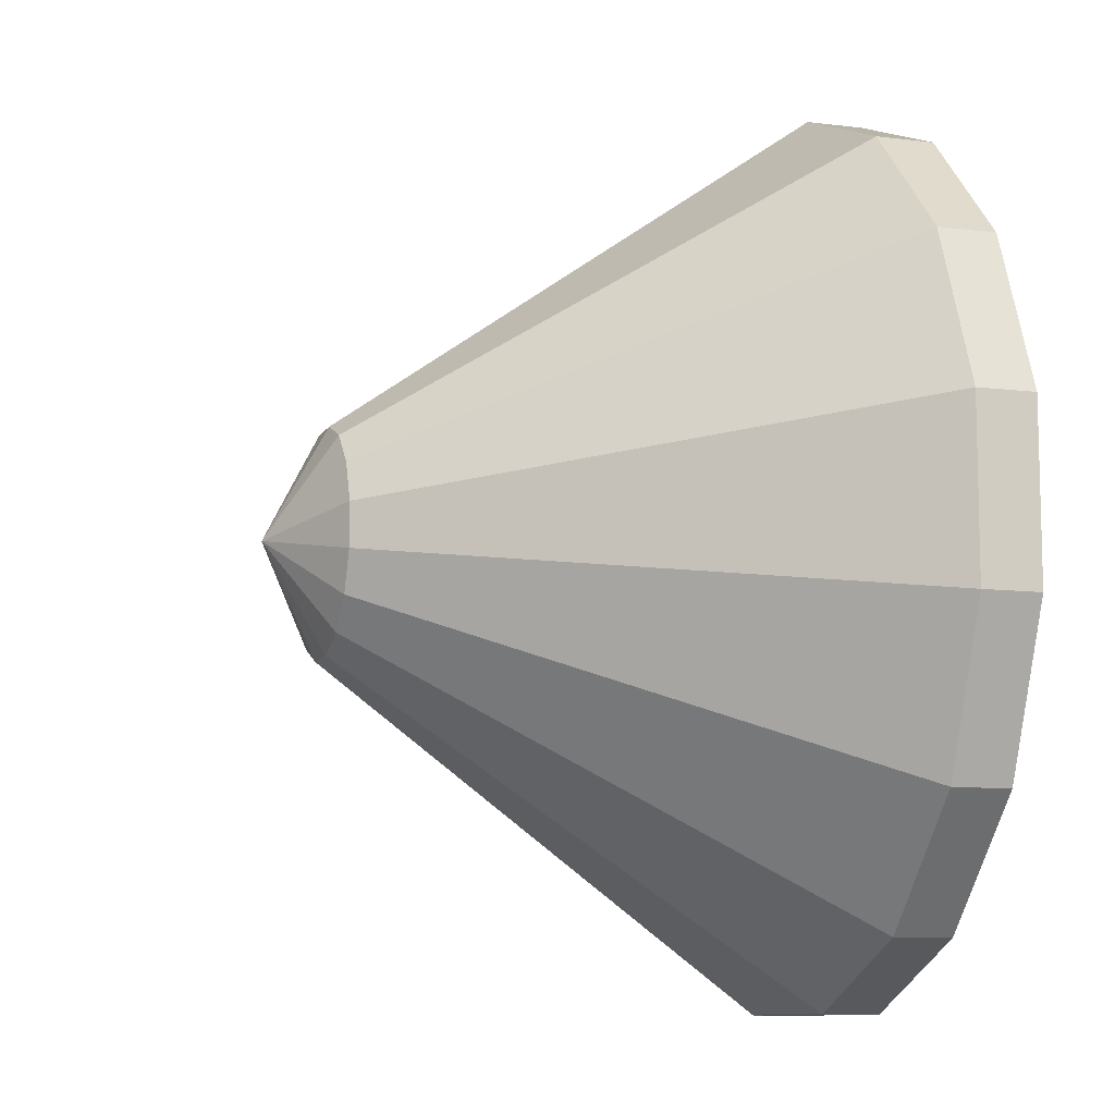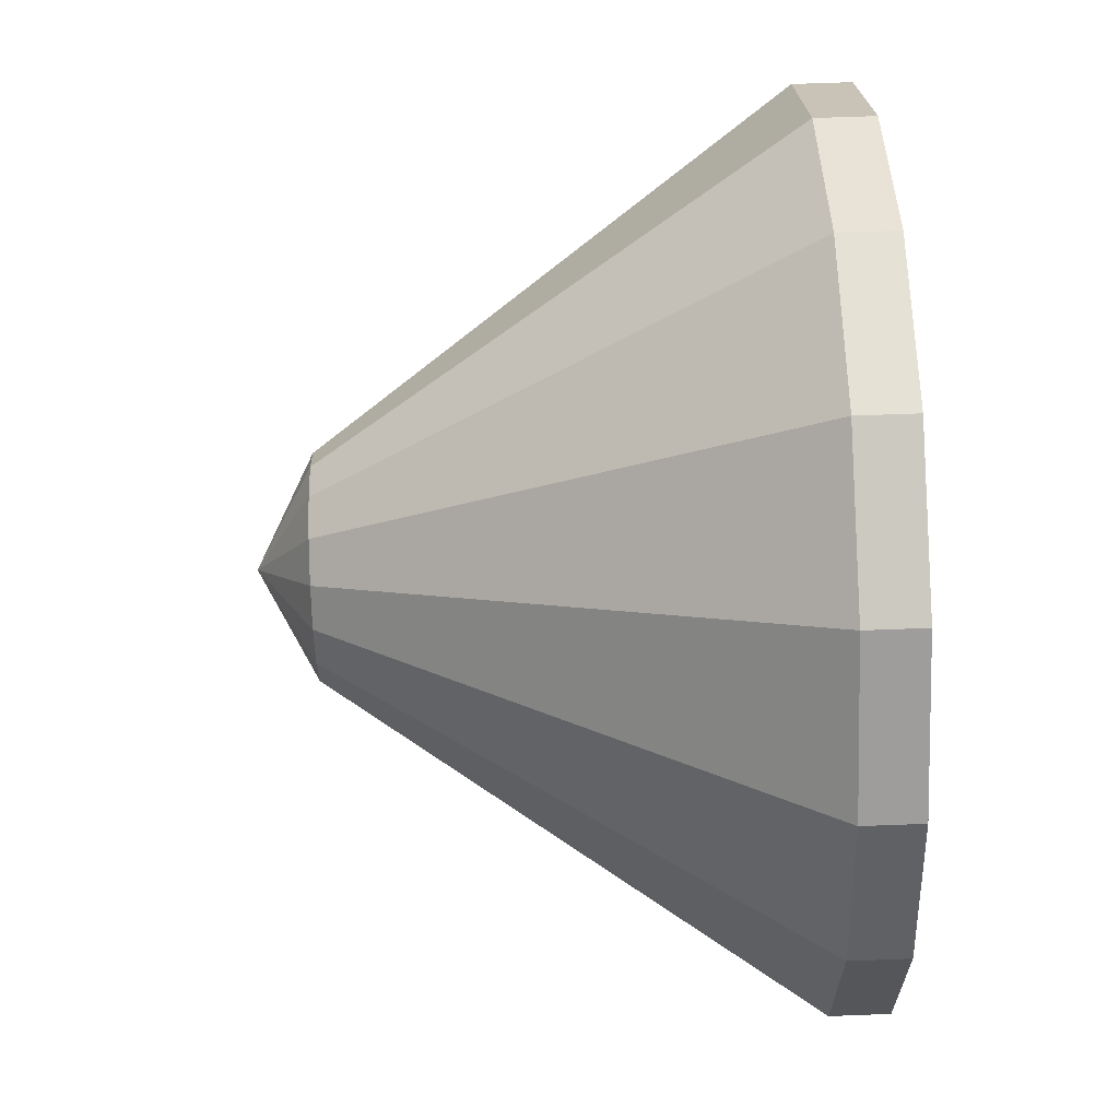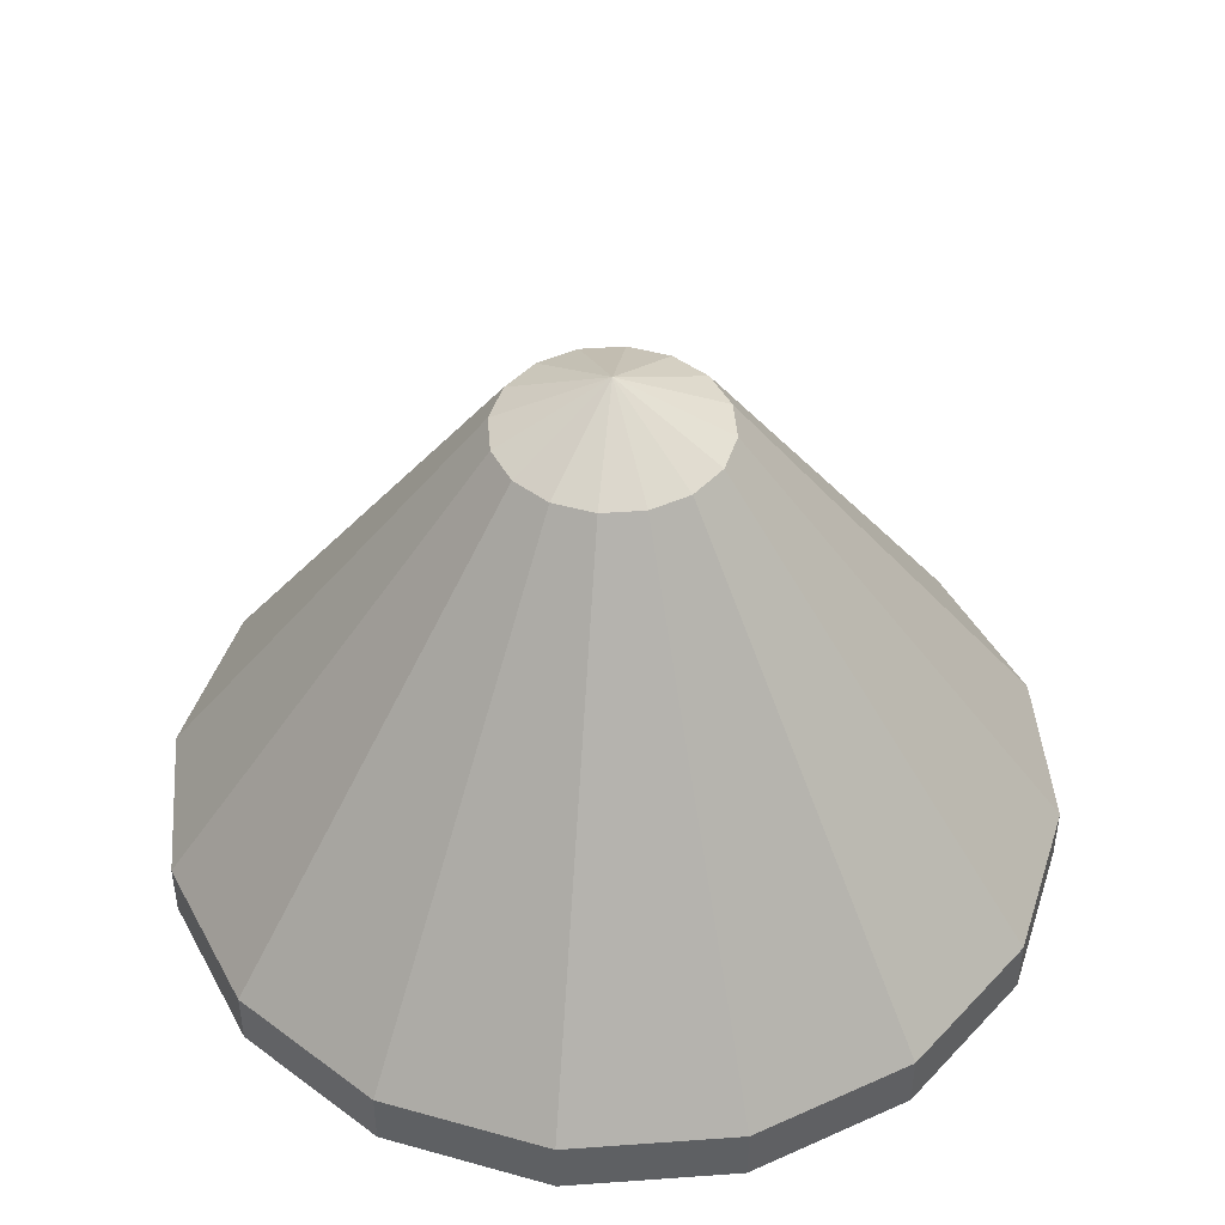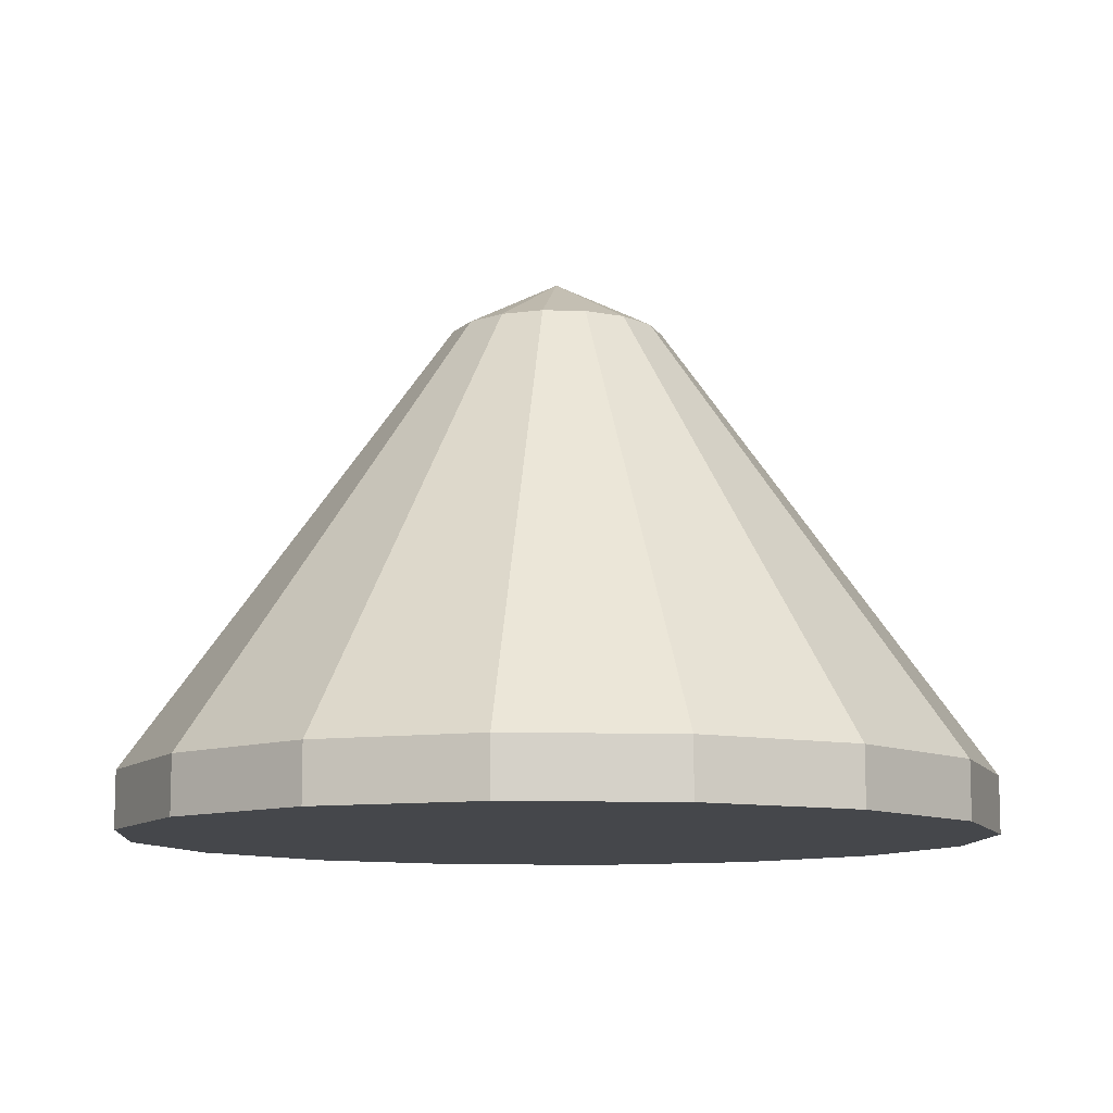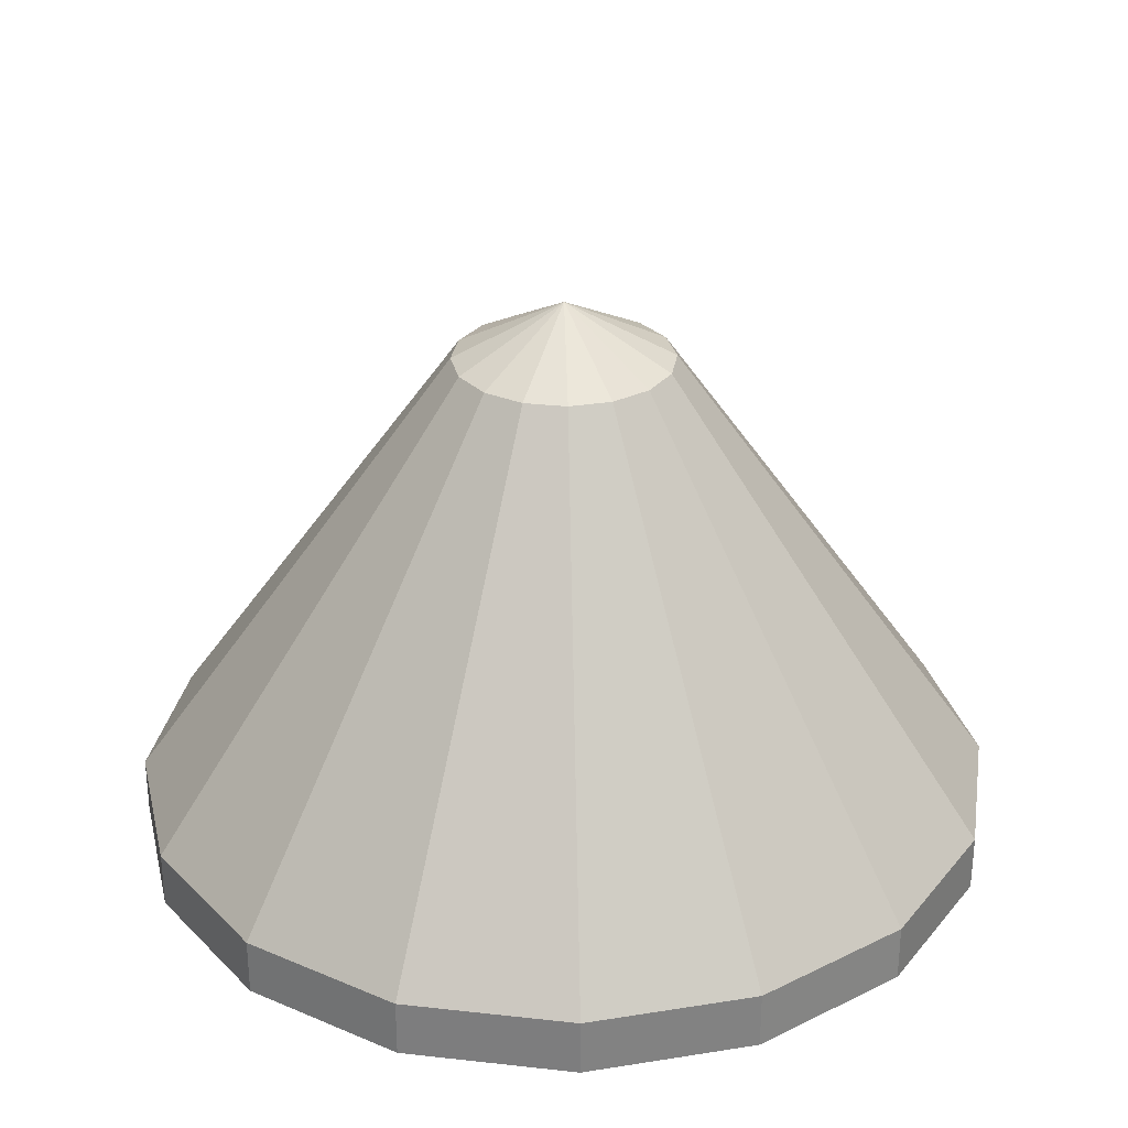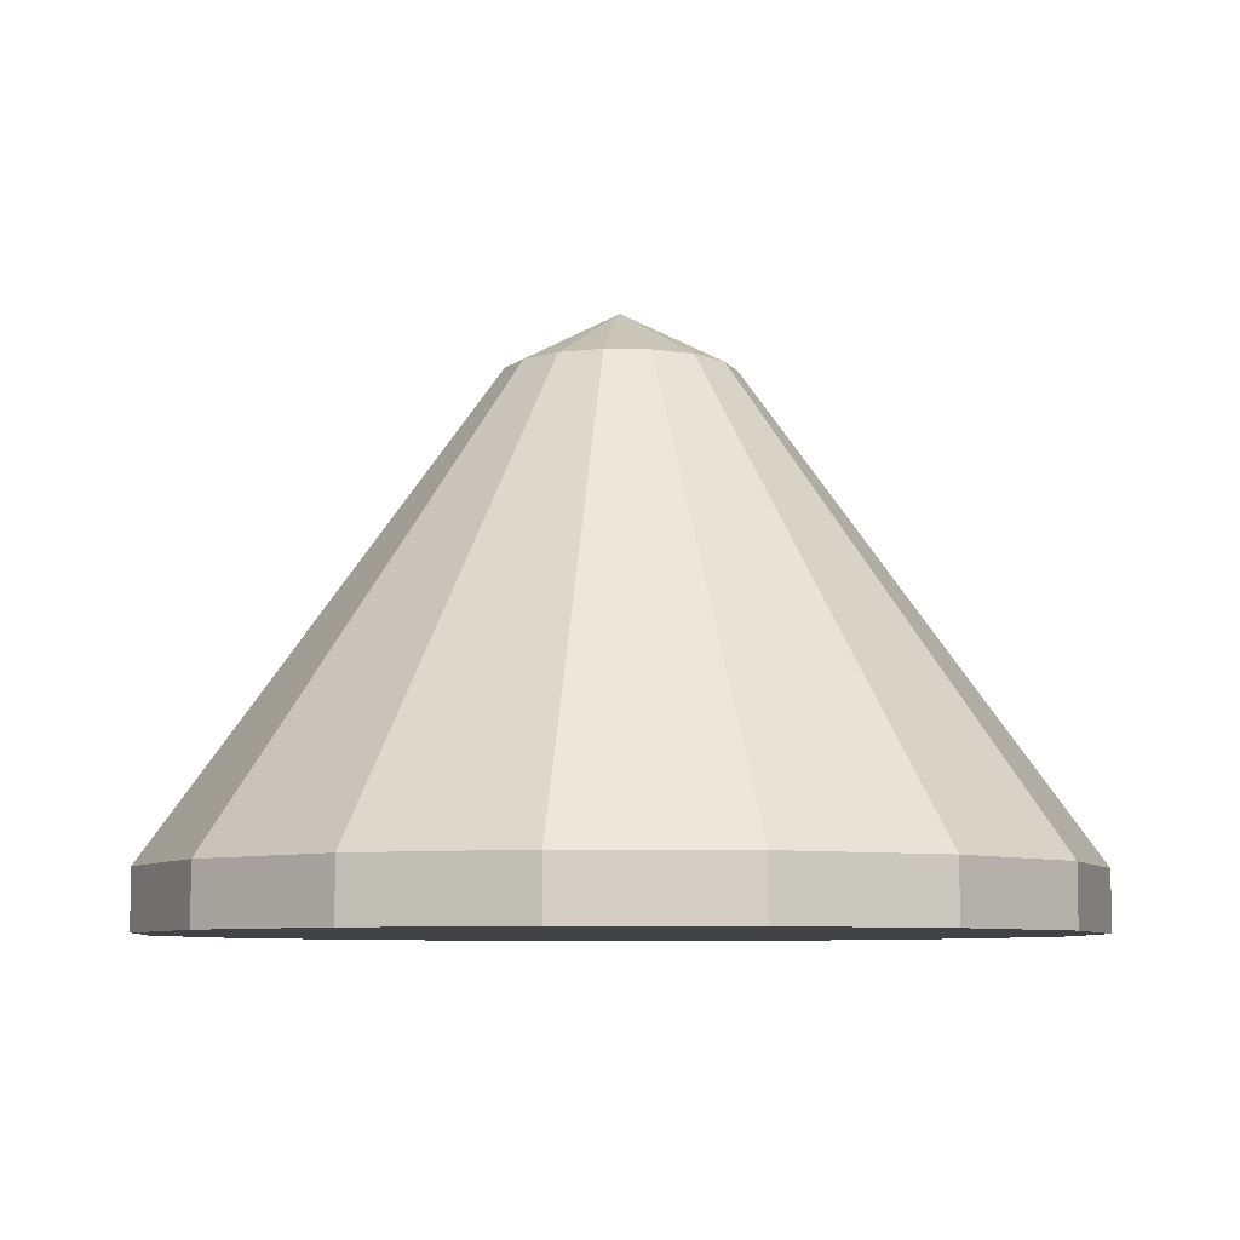
<metadata>
{"format":"obj","ext":"obj","renderer":"f3d","projection":"perspective","resolution":1024,"background":"white","views":[{"elev":-9.9,"azim":-107.8,"up":"+Z"},{"elev":64.7,"azim":-92.2,"up":"+Z"},{"elev":45.4,"azim":107.8,"up":"+Y"},{"elev":-10.4,"azim":153.5,"up":"+Y"},{"elev":29.4,"azim":-125.7,"up":"+Y"},{"elev":-7.2,"azim":86.4,"up":"+Y"}]}
</metadata>
<code>
o sargas_control_s1p5_2_collider
v 0.9375 -0.5 -0.1865
v 0.9375 -0.5 0.1865
v 0.7948 -0.5 0.5311
v 0.5311 -0.5 0.7948
v 0.1865 -0.5 0.9375
v -0.1865 -0.5 0.9375
v -0.5311 -0.5 0.7948
v -0.7948 -0.5 0.5311
v -0.9375 -0.5 0.1865
v -0.9375 -0.5 -0.1865
v -0.7948 -0.5 -0.5311
v -0.5311 -0.5 -0.7948
v -0.1865 -0.5 -0.9375
v 0.1865 -0.5 -0.9375
v 0.5311 -0.5 -0.7948
v 0.7948 -0.5 -0.5311
v 0.9375 -0.625 -0.1865
v 0.9375 -0.625 0.1865
v 0.7948 -0.625 0.5311
v 0.5311 -0.625 0.7948
v 0.1865 -0.625 0.9375
v -0.1865 -0.625 0.9375
v -0.5311 -0.625 0.7948
v -0.7948 -0.625 0.5311
v -0.9375 -0.625 0.1865
v -0.9375 -0.625 -0.1865
v -0.7948 -0.625 -0.5311
v -0.5311 -0.625 -0.7948
v -0.1865 -0.625 -0.9375
v 0.1865 -0.625 -0.9375
v 0.5311 -0.625 -0.7948
v 0.7948 -0.625 -0.5311
v 0.2344 0.5 0.04662
v 0.2344 0.5 -0.04662
v 0.1987 0.5 -0.1328
v 0.1328 0.5 -0.1987
v 0.04662 0.5 -0.2344
v -0.04662 0.5 -0.2344
v -0.1328 0.5 -0.1987
v -0.1987 0.5 -0.1328
v -0.2344 0.5 -0.04662
v -0.2344 0.5 0.04662
v -0.1987 0.5 0.1328
v -0.1328 0.5 0.1987
v -0.04662 0.5 0.2344
v 0.04662 0.5 0.2344
v 0.1328 0.5 0.1987
v 0.1987 0.5 0.1328
v 3.816e-17 0.625 -4.424e-17
g sargas_control_s1p5_2_collider_default
f 1 34 33 2
f 4 20 19 3
f 4 47 46 5
f 6 22 21 5
f 7 44 43 8
f 9 25 24 8
f 9 42 41 10
f 11 27 26 10
f 13 29 28 12
f 14 37 36 15
f 16 32 31 15
f 33 49 48
f 36 49 35
f 38 49 37
f 40 49 39
f 43 49 42
f 45 49 44
f 2 18 17 1
f 3 48 47 4
f 5 21 20 4
f 5 46 45 6
f 8 24 23 7
f 8 43 42 9
f 10 26 25 9
f 10 41 40 11
f 12 28 27 11
f 14 30 29 13
f 16 35 34 1
f 34 49 33
f 37 49 36
f 39 49 38
f 42 49 41
f 44 49 43
f 47 49 46
f 2 33 48 3
f 6 45 44 7
f 12 39 38 13
f 15 36 35 16
f 18 19 20 21 22 23 24 25 26 27 28 29 30 31 32 17
f 35 49 34
f 41 49 40
f 46 49 45
f 48 49 47
f 1 17 32 16
f 3 19 18 2
f 7 23 22 6
f 11 40 39 12
f 13 38 37 14
f 15 31 30 14

</code>
